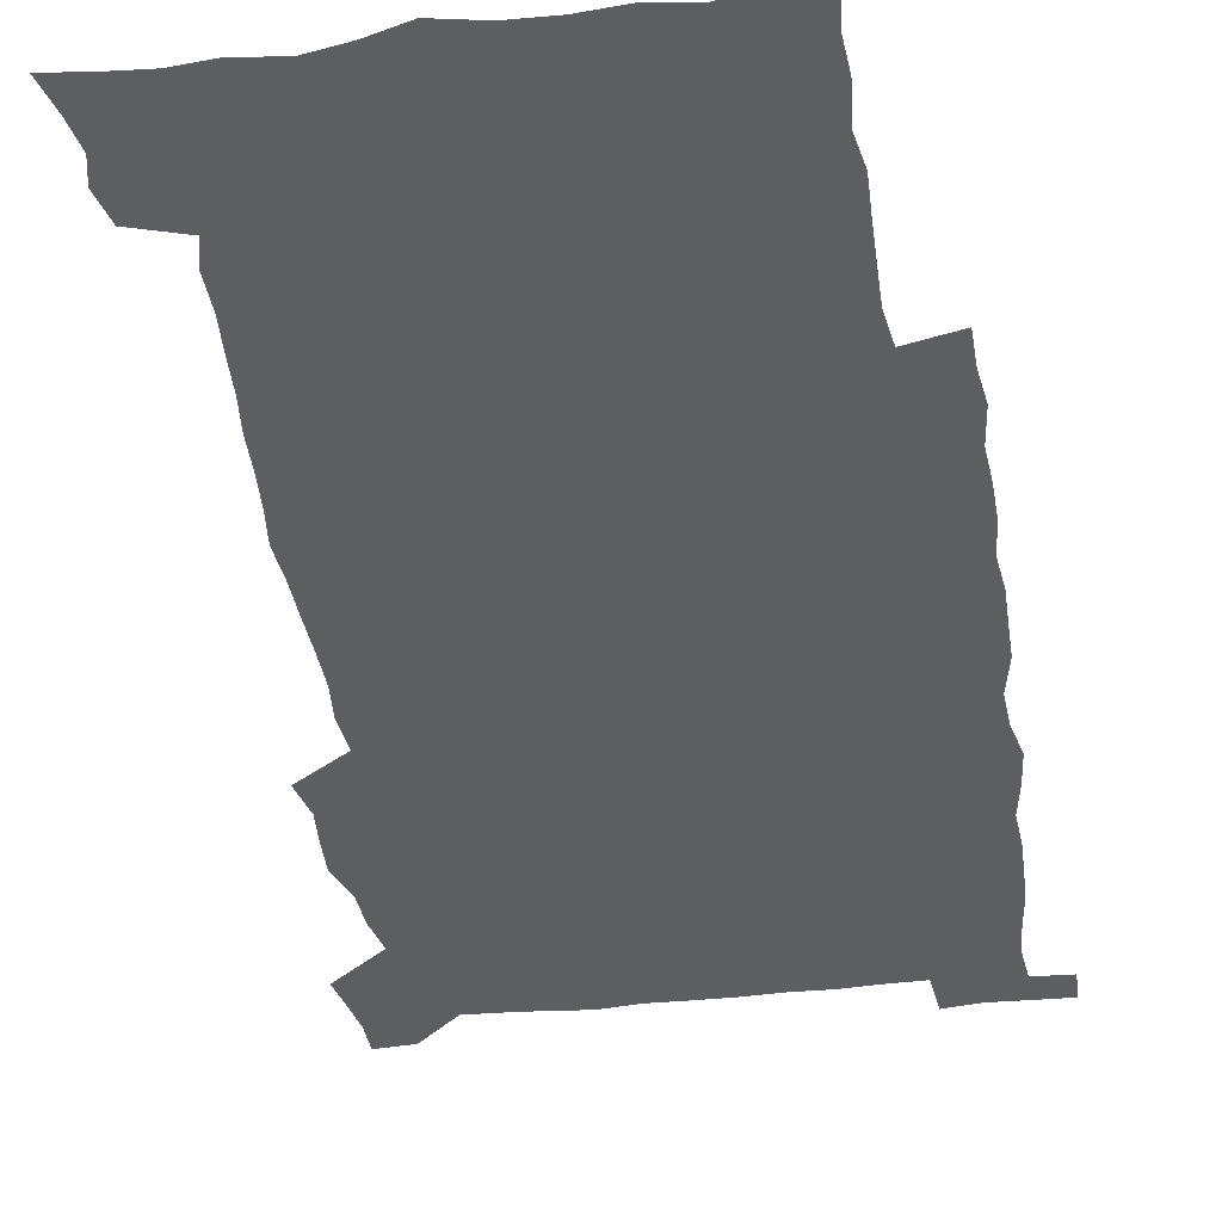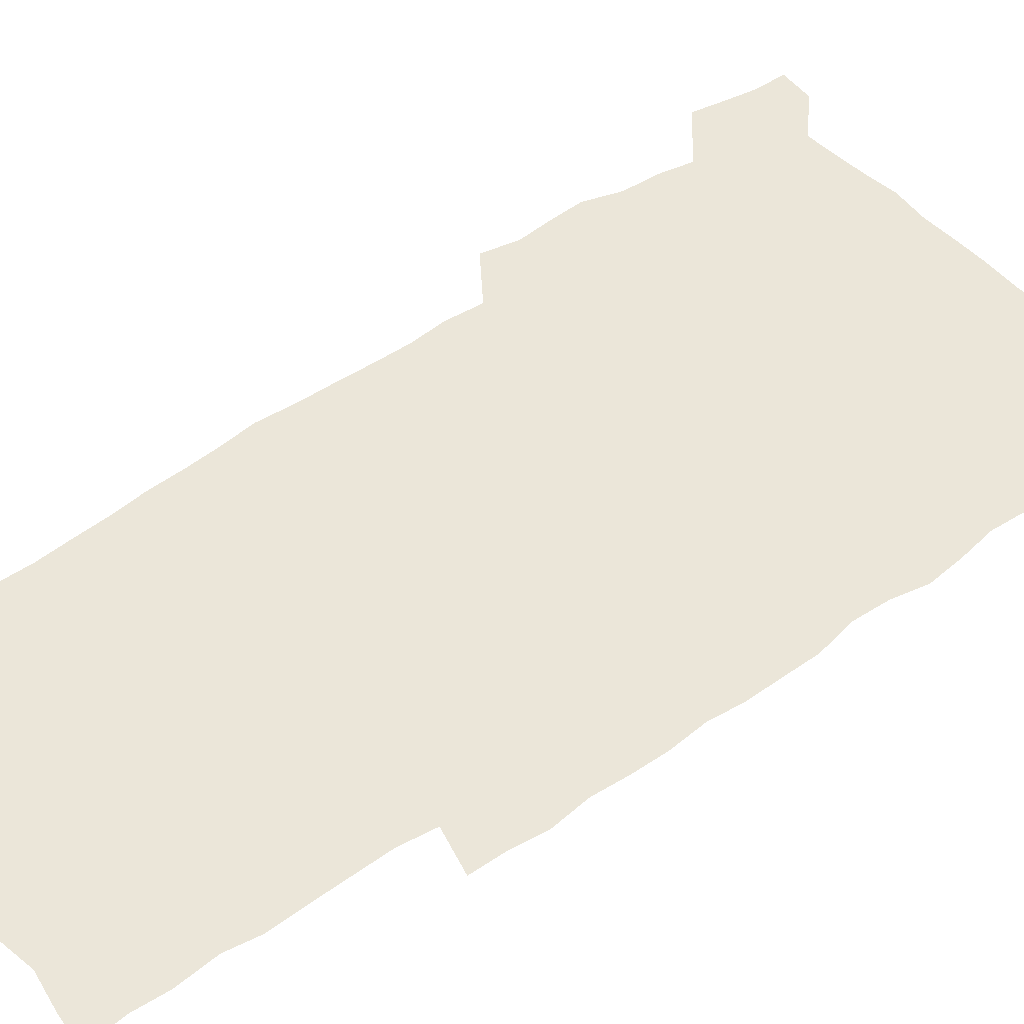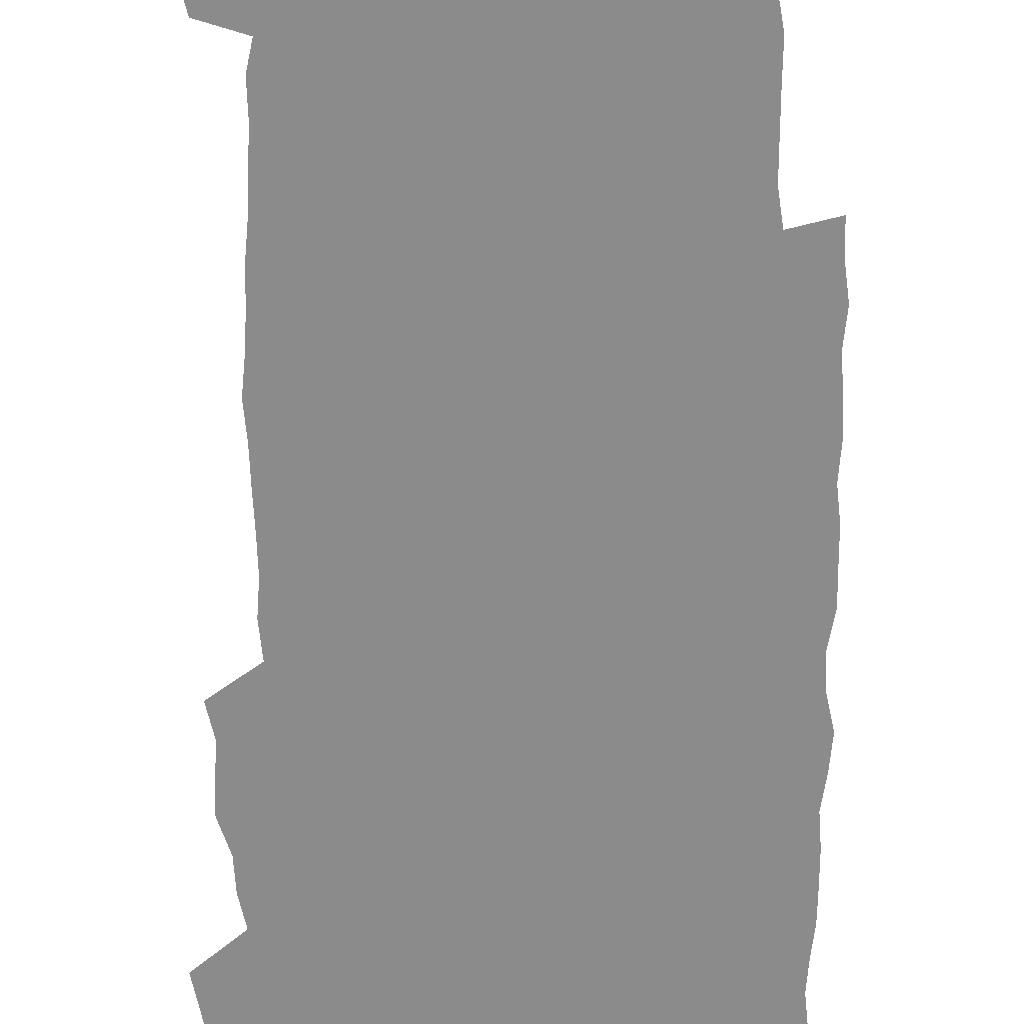
<metadata>
{"format":"obj","ext":"obj","renderer":"f3d","projection":"perspective","resolution":1024,"background":"white","views":[{"elev":-37.4,"azim":8.6,"up":"+Z"},{"elev":47.1,"azim":51.4,"up":"+Z"},{"elev":-63.9,"azim":1.0,"up":"+Z"}]}
</metadata>
<code>
v 443.9 558.8 0
v 446.4 572.5 0
v 448.7 586.2 0
v 448.8 600.2 0
v 460 161.5 0
v 463.5 175.4 0
v 465.8 188.6 0
v 463.3 199.7 0
v 466.4 213.3 0
v 456 449.2 0
v 459.2 464.7 0
v 457.9 479.7 0
v 457.1 494.7 0
v 462 510.5 0
v 462.6 525.6 0
v 465.5 540.7 0
v 464.3 556 0
v 465.1 570.3 0
v 465.2 584.5 0
v 464.1 599.1 0
v 475 163.4 0
v 479.7 178.3 0
v 483.6 192.8 0
v 481.1 203.9 0
v 485.2 219.5 0
v 482.4 231.5 0
v 482.5 247.1 0
v 481.3 262.1 0
v 480.4 277.6 0
v 478.7 292.7 0
v 478.1 308.2 0
v 476.9 323.5 0
v 475.1 338.4 0
v 476.2 354.6 0
v 476.4 370.6 0
v 476.9 386.6 0
v 477.1 402.6 0
v 475.6 418.3 0
v 476.9 434.4 0
v 475.6 449.7 0
v 477.9 465.2 0
v 475.9 480.2 0
v 479.1 495.5 0
v 480.2 510.2 0
v 479.3 525 0
v 482.6 539.6 0
v 481.3 554.7 0
v 480.7 569.3 0
v 480.9 583.3 0
v 490 164.6 0
v 494.3 179.9 0
v 495.3 193 0
v 497.3 207.5 0
v 499.9 223.6 0
v 497.5 236.2 0
v 499.8 253 0
v 498.8 267.6 0
v 499 283.2 0
v 498.5 298.2 0
v 496.9 312.8 0
v 495.9 327.8 0
v 495.6 343.1 0
v 494.9 358.2 0
v 495.9 374.3 0
v 496.1 389.6 0
v 495.3 404.7 0
v 495.4 420 0
v 495.1 435.3 0
v 494.4 450.4 0
v 495.7 465.7 0
v 496.5 480.6 0
v 496.2 495.4 0
v 497.7 510 0
v 497.6 524.6 0
v 498.2 539 0
v 499 553 0
v 496.7 568.6 0
v 495.1 584 0
v 503.7 163.4 0
v 508.1 179.7 0
v 509.3 193.8 0
v 515.6 214 0
v 515.9 228 0
v 515.5 242 0
v 514.8 256 0
v 514.7 271 0
v 515.4 286.9 0
v 513.4 300.6 0
v 512.6 315.3 0
v 512.7 330.8 0
v 510.9 345.1 0
v 511.5 360.5 0
v 513.4 377 0
v 512.8 391.3 0
v 512.2 406.1 0
v 511.5 420.9 0
v 512.3 436.2 0
v 512.7 451.2 0
v 512.7 466 0
v 513.3 480.7 0
v 513 495.3 0
v 512.9 509.9 0
v 513.3 524.3 0
v 513.3 538.7 0
v 513.4 552.9 0
v 512.3 567.9 0
v 509.5 585 0
v 521.2 165.4 0
v 523.6 181 0
v 527.3 199.3 0
v 529.7 216 0
v 529.4 229.1 0
v 531.4 245.7 0
v 529.6 258.4 0
v 529.7 273.4 0
v 529.4 288.2 0
v 528.7 302.8 0
v 527.4 316.9 0
v 528.6 333.4 0
v 528.5 348.1 0
v 527.3 362.3 0
v 527.5 377.3 0
v 528.1 392.4 0
v 527.8 406.9 0
v 527.9 421.6 0
v 526.7 436.4 0
v 528 451.7 0
v 528.3 466.3 0
v 528.4 480.8 0
v 528.7 495.3 0
v 528.4 509.8 0
v 528.3 524.1 0
v 529.2 538.1 0
v 528.2 553.1 0
v 526.8 568.6 0
v 524 586.7 0
v 535.6 162.7 0
v 539.8 183.6 0
v 541.5 199.8 0
v 542.7 215.1 0
v 544.1 231.8 0
v 544.3 246.2 0
v 543.7 259.6 0
v 544.1 274.4 0
v 544 289.7 0
v 543.3 304.3 0
v 542.8 319 0
v 542.7 333.9 0
v 542.8 349.1 0
v 542.5 363.6 0
v 542.3 378.2 0
v 542.2 392.6 0
v 541.5 406.6 0
v 543.3 422.8 0
v 542.5 437.2 0
v 543 452.1 0
v 543 466.5 0
v 542.1 481 0
v 543.3 495.6 0
v 543.1 509.9 0
v 543.9 524 0
v 543.1 539.1 0
v 542.7 553.4 0
v 541.8 568.7 0
v 540.3 585.1 0
v 550.6 158.2 0
v 554.1 181.5 0
v 555.4 198.4 0
v 556.6 215.7 0
v 557.6 232 0
v 557.6 246.3 0
v 558.2 261.2 0
v 557.7 274.2 0
v 558 291.7 0
v 557.4 305.2 0
v 557 319.7 0
v 556.9 334.5 0
v 556.8 349.4 0
v 556.7 364.1 0
v 556.7 378.8 0
v 556.8 393.1 0
v 557.1 408.3 0
v 557.3 422.9 0
v 557.3 437.5 0
v 557.6 452.3 0
v 557.9 466.7 0
v 557.4 481.2 0
v 558.1 495.6 0
v 557.7 509.9 0
v 557.8 524.1 0
v 557.7 538.7 0
v 557.3 553.5 0
v 556.8 568.4 0
v 555.3 585.6 0
v 567.6 161.5 0
v 569.4 182.9 0
v 570.3 200.4 0
v 570.9 217.7 0
v 571.1 231.7 0
v 571.3 247.8 0
v 571.4 261.2 0
v 571.2 274.5 0
v 571.4 291.9 0
v 571.6 306 0
v 571.3 320.3 0
v 571.2 335.5 0
v 571 350 0
v 570.8 364.7 0
v 570.5 378.4 0
v 571.5 394.4 0
v 571.6 408.7 0
v 571.7 422.9 0
v 571.6 437.5 0
v 571.8 451.9 0
v 572 467 0
v 572.1 481.3 0
v 572.2 495.6 0
v 572.1 510 0
v 571.9 524.6 0
v 572.2 538.5 0
v 571.7 554.3 0
v 571.6 569 0
v 570.6 585.8 0
v 583.7 162.1 0
v 584 182.7 0
v 584.9 198.1 0
v 584.8 215.7 0
v 584.9 231.9 0
v 585.3 246.1 0
v 584.9 261 0
v 585.1 274.6 0
v 586 289.5 0
v 585.5 306.1 0
v 585.3 320.3 0
v 585.2 335.5 0
v 585.2 350.3 0
v 584.9 365.3 0
v 585.3 380.1 0
v 585.4 394.4 0
v 585.5 409.1 0
v 586 423.1 0
v 586 437.6 0
v 586.1 452 0
v 586.2 466.7 0
v 586.4 481.2 0
v 586.5 495.7 0
v 586.4 510.1 0
v 586.5 524.4 0
v 586.5 539.2 0
v 586.7 553.6 0
v 586.5 568.9 0
v 586.1 585.1 0
v 599.6 160.9 0
v 599 179.7 0
v 599.5 197.1 0
v 598.7 216.2 0
v 599.1 230.4 0
v 599.2 245.2 0
v 599.2 260.1 0
v 598.9 276.1 0
v 600.1 289 0
v 599.4 305.8 0
v 599.4 320.3 0
v 599.5 334.4 0
v 599.2 350.8 0
v 599.1 365.5 0
v 599.3 379.9 0
v 599.5 394.3 0
v 600.1 408.6 0
v 600.1 423.2 0
v 600.2 437.5 0
v 600.4 451.9 0
v 600.7 466.1 0
v 600.9 481.2 0
v 600.9 495.8 0
v 600.8 510.2 0
v 600.9 524.7 0
v 601 539.2 0
v 601.4 554.1 0
v 601.4 568.9 0
v 601.3 585.7 0
v 614.6 163.3 0
v 612.9 183.4 0
v 614.3 196.1 0
v 613.3 213.6 0
v 613.3 228.8 0
v 613.8 243.3 0
v 614 258.4 0
v 613.6 274.2 0
v 613.9 288.9 0
v 613 305.9 0
v 613.7 319.7 0
v 613.5 334.9 0
v 613.8 349.4 0
v 613.5 364.5 0
v 613.8 379 0
v 614 393.6 0
v 614.3 408.2 0
v 614.8 422.6 0
v 614.7 437.3 0
v 615.3 451.8 0
v 614.7 467.7 0
v 615.7 481.7 0
v 615.3 496 0
v 615.5 510.4 0
v 615.6 524.9 0
v 614.8 538.7 0
v 616 554.5 0
v 615.9 568.5 0
v 616.3 584.8 0
v 630.4 160.7 0
v 628.1 179.7 0
v 629 194 0
v 628 211 0
v 627.8 226.7 0
v 628.6 241.3 0
v 628.6 256.9 0
v 628.3 272.9 0
v 628.5 288.2 0
v 627.3 304.3 0
v 628.6 318.2 0
v 628.6 333.2 0
v 628.4 348.4 0
v 628.8 362.9 0
v 628.3 378 0
v 629.1 392.4 0
v 629.9 407 0
v 630.5 421.7 0
v 630.1 436.9 0
v 630 451.9 0
v 628.9 467 0
v 630.9 481.5 0
v 630.7 496 0
v 631.9 511 0
v 631.1 525.5 0
v 630.3 540 0
v 630.8 554.8 0
v 630.6 569.2 0
v 631.1 584.5 0
v 632.8 602.6 0
v 645.2 159.2 0
v 643.6 176.3 0
v 644.6 190.5 0
v 643.1 207.9 0
v 645.4 221.6 0
v 644.9 237.4 0
v 644.7 253.4 0
v 644.4 269.6 0
v 646.4 284.4 0
v 644.7 300.8 0
v 644.9 315.8 0
v 643.7 331.4 0
v 645.2 345.8 0
v 644.5 361.1 0
v 645.9 375.5 0
v 646.3 390.4 0
v 647.4 405.2 0
v 646.5 420.7 0
v 646.9 435.8 0
v 646.3 451.2 0
v 646.4 466.4 0
v 645.2 481.5 0
v 646 495.8 0
v 647.7 511.2 0
v 646.5 526 0
v 645.1 540.4 0
v 646.7 555.4 0
v 645.1 569.7 0
v 645.7 584.7 0
v 647.2 600.7 0
v 665.6 279.8 0
v 665.9 295.1 0
v 667.6 309.7 0
v 665.8 326 0
v 666.8 340.9 0
v 667.1 356.2 0
v 665.8 372.1 0
v 667.3 387 0
v 667.1 402.3 0
v 667.1 417.7 0
v 663.9 434.8 0
v 664.6 449.8 0
v 667.6 464.9 0
v 666.1 480.5 0
v 663.5 496.2 0
v 664.4 511.5 0
v 664.2 526.6 0
v 663.7 541.7 0
v 661.8 556.6 0
v 660.6 571 0
v 662 587.1 0
v 662.1 601.5 0
v 677.1 588 0
v 676.7 602 0
f 16 17 1
f 1 17 2
f 17 18 2
f 2 18 3
f 18 19 3
f 3 19 4
f 19 20 4
f 5 21 6
f 21 22 6
f 6 22 7
f 22 23 7
f 7 23 8
f 23 24 8
f 8 24 9
f 24 25 9
f 39 40 10
f 10 40 11
f 40 41 11
f 11 41 12
f 41 42 12
f 12 42 13
f 42 43 13
f 13 43 14
f 43 44 14
f 14 44 15
f 44 45 15
f 15 45 16
f 45 46 16
f 16 46 17
f 46 47 17
f 17 47 18
f 47 48 18
f 18 48 19
f 48 49 19
f 19 49 20
f 21 50 22
f 50 51 22
f 22 51 23
f 51 52 23
f 23 52 24
f 52 53 24
f 24 53 25
f 53 54 25
f 25 54 26
f 54 55 26
f 26 55 27
f 55 56 27
f 27 56 28
f 56 57 28
f 28 57 29
f 57 58 29
f 29 58 30
f 58 59 30
f 30 59 31
f 59 60 31
f 31 60 32
f 60 61 32
f 32 61 33
f 61 62 33
f 33 62 34
f 62 63 34
f 34 63 35
f 63 64 35
f 35 64 36
f 64 65 36
f 36 65 37
f 65 66 37
f 37 66 38
f 66 67 38
f 38 67 39
f 67 68 39
f 39 68 40
f 68 69 40
f 40 69 41
f 69 70 41
f 41 70 42
f 70 71 42
f 42 71 43
f 71 72 43
f 43 72 44
f 72 73 44
f 44 73 45
f 73 74 45
f 45 74 46
f 74 75 46
f 46 75 47
f 75 76 47
f 47 76 48
f 76 77 48
f 48 77 49
f 77 78 49
f 50 79 51
f 79 80 51
f 51 80 52
f 80 81 52
f 52 81 53
f 81 82 53
f 53 82 54
f 82 83 54
f 54 83 55
f 83 84 55
f 55 84 56
f 84 85 56
f 56 85 57
f 85 86 57
f 57 86 58
f 86 87 58
f 58 87 59
f 87 88 59
f 59 88 60
f 88 89 60
f 60 89 61
f 89 90 61
f 61 90 62
f 90 91 62
f 62 91 63
f 91 92 63
f 63 92 64
f 92 93 64
f 64 93 65
f 93 94 65
f 65 94 66
f 94 95 66
f 66 95 67
f 95 96 67
f 67 96 68
f 96 97 68
f 68 97 69
f 97 98 69
f 69 98 70
f 98 99 70
f 70 99 71
f 99 100 71
f 71 100 72
f 100 101 72
f 72 101 73
f 101 102 73
f 73 102 74
f 102 103 74
f 74 103 75
f 103 104 75
f 75 104 76
f 104 105 76
f 76 105 77
f 105 106 77
f 77 106 78
f 106 107 78
f 79 108 80
f 108 109 80
f 80 109 81
f 109 110 81
f 81 110 82
f 110 111 82
f 82 111 83
f 111 112 83
f 83 112 84
f 112 113 84
f 84 113 85
f 113 114 85
f 85 114 86
f 114 115 86
f 86 115 87
f 115 116 87
f 87 116 88
f 116 117 88
f 88 117 89
f 117 118 89
f 89 118 90
f 118 119 90
f 90 119 91
f 119 120 91
f 91 120 92
f 120 121 92
f 92 121 93
f 121 122 93
f 93 122 94
f 122 123 94
f 94 123 95
f 123 124 95
f 95 124 96
f 124 125 96
f 96 125 97
f 125 126 97
f 97 126 98
f 126 127 98
f 98 127 99
f 127 128 99
f 99 128 100
f 128 129 100
f 100 129 101
f 129 130 101
f 101 130 102
f 130 131 102
f 102 131 103
f 131 132 103
f 103 132 104
f 132 133 104
f 104 133 105
f 133 134 105
f 105 134 106
f 134 135 106
f 106 135 107
f 135 136 107
f 108 137 109
f 137 138 109
f 109 138 110
f 138 139 110
f 110 139 111
f 139 140 111
f 111 140 112
f 140 141 112
f 112 141 113
f 141 142 113
f 113 142 114
f 142 143 114
f 114 143 115
f 143 144 115
f 115 144 116
f 144 145 116
f 116 145 117
f 145 146 117
f 117 146 118
f 146 147 118
f 118 147 119
f 147 148 119
f 119 148 120
f 148 149 120
f 120 149 121
f 149 150 121
f 121 150 122
f 150 151 122
f 122 151 123
f 151 152 123
f 123 152 124
f 152 153 124
f 124 153 125
f 153 154 125
f 125 154 126
f 154 155 126
f 126 155 127
f 155 156 127
f 127 156 128
f 156 157 128
f 128 157 129
f 157 158 129
f 129 158 130
f 158 159 130
f 130 159 131
f 159 160 131
f 131 160 132
f 160 161 132
f 132 161 133
f 161 162 133
f 133 162 134
f 162 163 134
f 134 163 135
f 163 164 135
f 135 164 136
f 164 165 136
f 137 166 138
f 166 167 138
f 138 167 139
f 167 168 139
f 139 168 140
f 168 169 140
f 140 169 141
f 169 170 141
f 141 170 142
f 170 171 142
f 142 171 143
f 171 172 143
f 143 172 144
f 172 173 144
f 144 173 145
f 173 174 145
f 145 174 146
f 174 175 146
f 146 175 147
f 175 176 147
f 147 176 148
f 176 177 148
f 148 177 149
f 177 178 149
f 149 178 150
f 178 179 150
f 150 179 151
f 179 180 151
f 151 180 152
f 180 181 152
f 152 181 153
f 181 182 153
f 153 182 154
f 182 183 154
f 154 183 155
f 183 184 155
f 155 184 156
f 184 185 156
f 156 185 157
f 185 186 157
f 157 186 158
f 186 187 158
f 158 187 159
f 187 188 159
f 159 188 160
f 188 189 160
f 160 189 161
f 189 190 161
f 161 190 162
f 190 191 162
f 162 191 163
f 191 192 163
f 163 192 164
f 192 193 164
f 164 193 165
f 193 194 165
f 166 195 167
f 195 196 167
f 167 196 168
f 196 197 168
f 168 197 169
f 197 198 169
f 169 198 170
f 198 199 170
f 170 199 171
f 199 200 171
f 171 200 172
f 200 201 172
f 172 201 173
f 201 202 173
f 173 202 174
f 202 203 174
f 174 203 175
f 203 204 175
f 175 204 176
f 204 205 176
f 176 205 177
f 205 206 177
f 177 206 178
f 206 207 178
f 178 207 179
f 207 208 179
f 179 208 180
f 208 209 180
f 180 209 181
f 209 210 181
f 181 210 182
f 210 211 182
f 182 211 183
f 211 212 183
f 183 212 184
f 212 213 184
f 184 213 185
f 213 214 185
f 185 214 186
f 214 215 186
f 186 215 187
f 215 216 187
f 187 216 188
f 216 217 188
f 188 217 189
f 217 218 189
f 189 218 190
f 218 219 190
f 190 219 191
f 219 220 191
f 191 220 192
f 220 221 192
f 192 221 193
f 221 222 193
f 193 222 194
f 222 223 194
f 195 224 196
f 224 225 196
f 196 225 197
f 225 226 197
f 197 226 198
f 226 227 198
f 198 227 199
f 227 228 199
f 199 228 200
f 228 229 200
f 200 229 201
f 229 230 201
f 201 230 202
f 230 231 202
f 202 231 203
f 231 232 203
f 203 232 204
f 232 233 204
f 204 233 205
f 233 234 205
f 205 234 206
f 234 235 206
f 206 235 207
f 235 236 207
f 207 236 208
f 236 237 208
f 208 237 209
f 237 238 209
f 209 238 210
f 238 239 210
f 210 239 211
f 239 240 211
f 211 240 212
f 240 241 212
f 212 241 213
f 241 242 213
f 213 242 214
f 242 243 214
f 214 243 215
f 243 244 215
f 215 244 216
f 244 245 216
f 216 245 217
f 245 246 217
f 217 246 218
f 246 247 218
f 218 247 219
f 247 248 219
f 219 248 220
f 248 249 220
f 220 249 221
f 249 250 221
f 221 250 222
f 250 251 222
f 222 251 223
f 251 252 223
f 224 253 225
f 253 254 225
f 225 254 226
f 254 255 226
f 226 255 227
f 255 256 227
f 227 256 228
f 256 257 228
f 228 257 229
f 257 258 229
f 229 258 230
f 258 259 230
f 230 259 231
f 259 260 231
f 231 260 232
f 260 261 232
f 232 261 233
f 261 262 233
f 233 262 234
f 262 263 234
f 234 263 235
f 263 264 235
f 235 264 236
f 264 265 236
f 236 265 237
f 265 266 237
f 237 266 238
f 266 267 238
f 238 267 239
f 267 268 239
f 239 268 240
f 268 269 240
f 240 269 241
f 269 270 241
f 241 270 242
f 270 271 242
f 242 271 243
f 271 272 243
f 243 272 244
f 272 273 244
f 244 273 245
f 273 274 245
f 245 274 246
f 274 275 246
f 246 275 247
f 275 276 247
f 247 276 248
f 276 277 248
f 248 277 249
f 277 278 249
f 249 278 250
f 278 279 250
f 250 279 251
f 279 280 251
f 251 280 252
f 280 281 252
f 253 282 254
f 282 283 254
f 254 283 255
f 283 284 255
f 255 284 256
f 284 285 256
f 256 285 257
f 285 286 257
f 257 286 258
f 286 287 258
f 258 287 259
f 287 288 259
f 259 288 260
f 288 289 260
f 260 289 261
f 289 290 261
f 261 290 262
f 290 291 262
f 262 291 263
f 291 292 263
f 263 292 264
f 292 293 264
f 264 293 265
f 293 294 265
f 265 294 266
f 294 295 266
f 266 295 267
f 295 296 267
f 267 296 268
f 296 297 268
f 268 297 269
f 297 298 269
f 269 298 270
f 298 299 270
f 270 299 271
f 299 300 271
f 271 300 272
f 300 301 272
f 272 301 273
f 301 302 273
f 273 302 274
f 302 303 274
f 274 303 275
f 303 304 275
f 275 304 276
f 304 305 276
f 276 305 277
f 305 306 277
f 277 306 278
f 306 307 278
f 278 307 279
f 307 308 279
f 279 308 280
f 308 309 280
f 280 309 281
f 309 310 281
f 282 311 283
f 311 312 283
f 283 312 284
f 312 313 284
f 284 313 285
f 313 314 285
f 285 314 286
f 314 315 286
f 286 315 287
f 315 316 287
f 287 316 288
f 316 317 288
f 288 317 289
f 317 318 289
f 289 318 290
f 318 319 290
f 290 319 291
f 319 320 291
f 291 320 292
f 320 321 292
f 292 321 293
f 321 322 293
f 293 322 294
f 322 323 294
f 294 323 295
f 323 324 295
f 295 324 296
f 324 325 296
f 296 325 297
f 325 326 297
f 297 326 298
f 326 327 298
f 298 327 299
f 327 328 299
f 299 328 300
f 328 329 300
f 300 329 301
f 329 330 301
f 301 330 302
f 330 331 302
f 302 331 303
f 331 332 303
f 303 332 304
f 332 333 304
f 304 333 305
f 333 334 305
f 305 334 306
f 334 335 306
f 306 335 307
f 335 336 307
f 307 336 308
f 336 337 308
f 308 337 309
f 337 338 309
f 309 338 310
f 338 339 310
f 311 341 312
f 341 342 312
f 312 342 313
f 342 343 313
f 313 343 314
f 343 344 314
f 314 344 315
f 344 345 315
f 315 345 316
f 345 346 316
f 316 346 317
f 346 347 317
f 317 347 318
f 347 348 318
f 318 348 319
f 348 349 319
f 319 349 320
f 349 350 320
f 320 350 321
f 350 351 321
f 321 351 322
f 351 352 322
f 322 352 323
f 352 353 323
f 323 353 324
f 353 354 324
f 324 354 325
f 354 355 325
f 325 355 326
f 355 356 326
f 326 356 327
f 356 357 327
f 327 357 328
f 357 358 328
f 328 358 329
f 358 359 329
f 329 359 330
f 359 360 330
f 330 360 331
f 360 361 331
f 331 361 332
f 361 362 332
f 332 362 333
f 362 363 333
f 333 363 334
f 363 364 334
f 334 364 335
f 364 365 335
f 335 365 336
f 365 366 336
f 336 366 337
f 366 367 337
f 337 367 338
f 367 368 338
f 338 368 339
f 368 369 339
f 339 369 340
f 369 370 340
f 349 371 350
f 371 372 350
f 350 372 351
f 372 373 351
f 351 373 352
f 373 374 352
f 352 374 353
f 374 375 353
f 353 375 354
f 375 376 354
f 354 376 355
f 376 377 355
f 355 377 356
f 377 378 356
f 356 378 357
f 378 379 357
f 357 379 358
f 379 380 358
f 358 380 359
f 380 381 359
f 359 381 360
f 381 382 360
f 360 382 361
f 382 383 361
f 361 383 362
f 383 384 362
f 362 384 363
f 384 385 363
f 363 385 364
f 385 386 364
f 364 386 365
f 386 387 365
f 365 387 366
f 387 388 366
f 366 388 367
f 388 389 367
f 367 389 368
f 389 390 368
f 368 390 369
f 390 391 369
f 369 391 370
f 391 392 370
f 391 393 392
f 393 394 392

</code>
